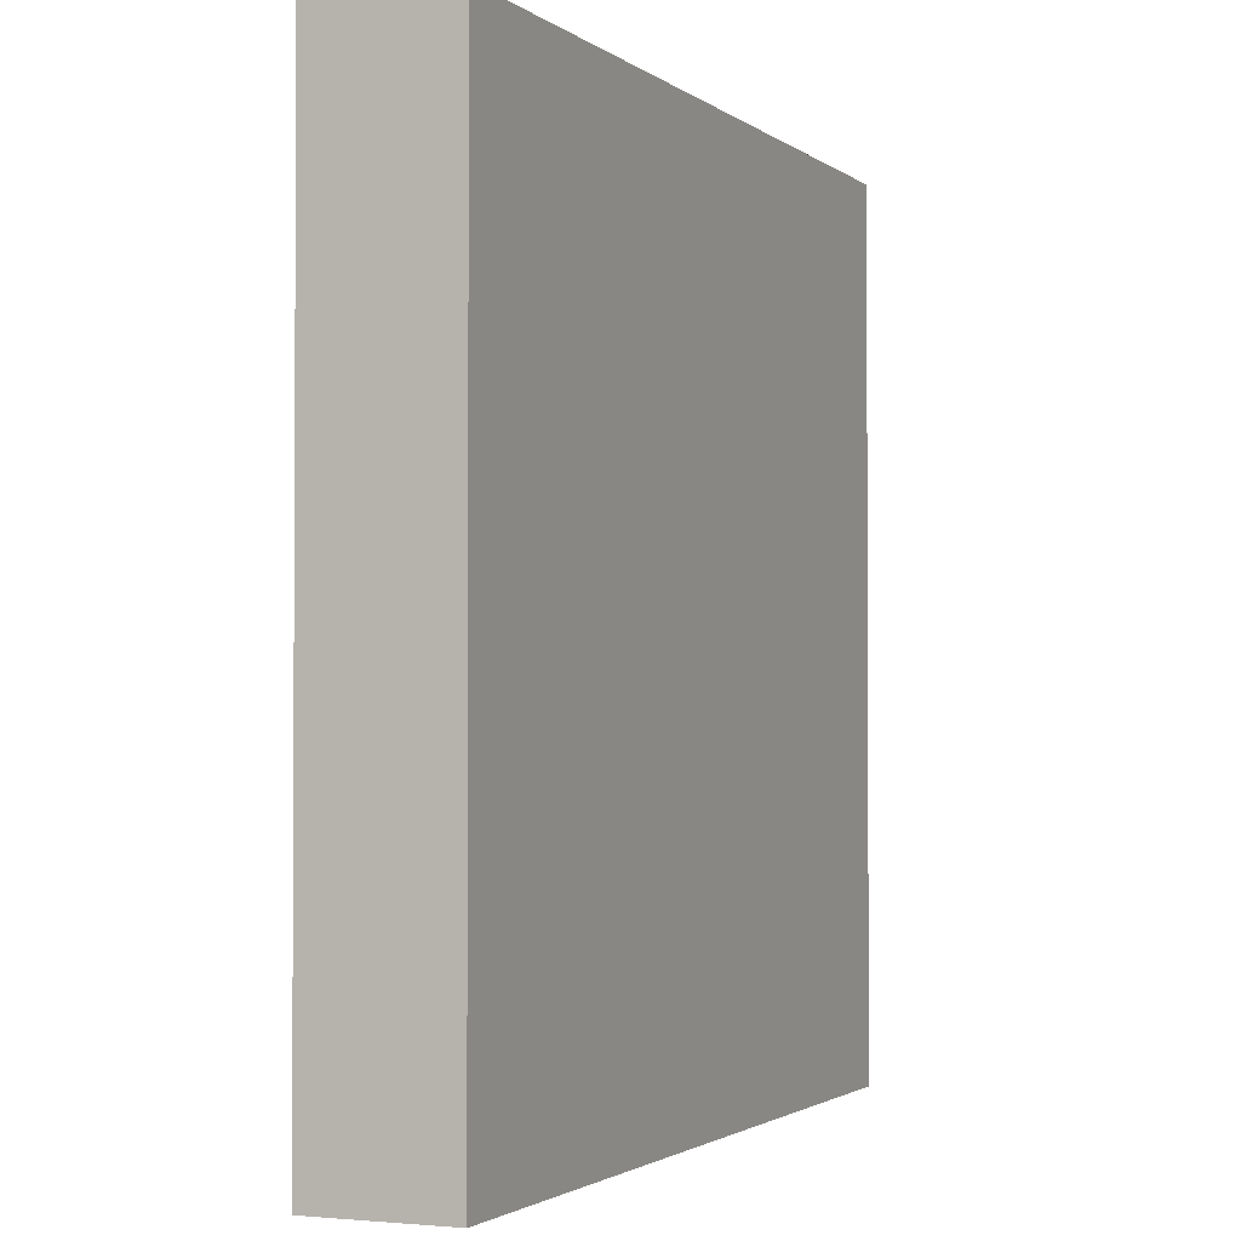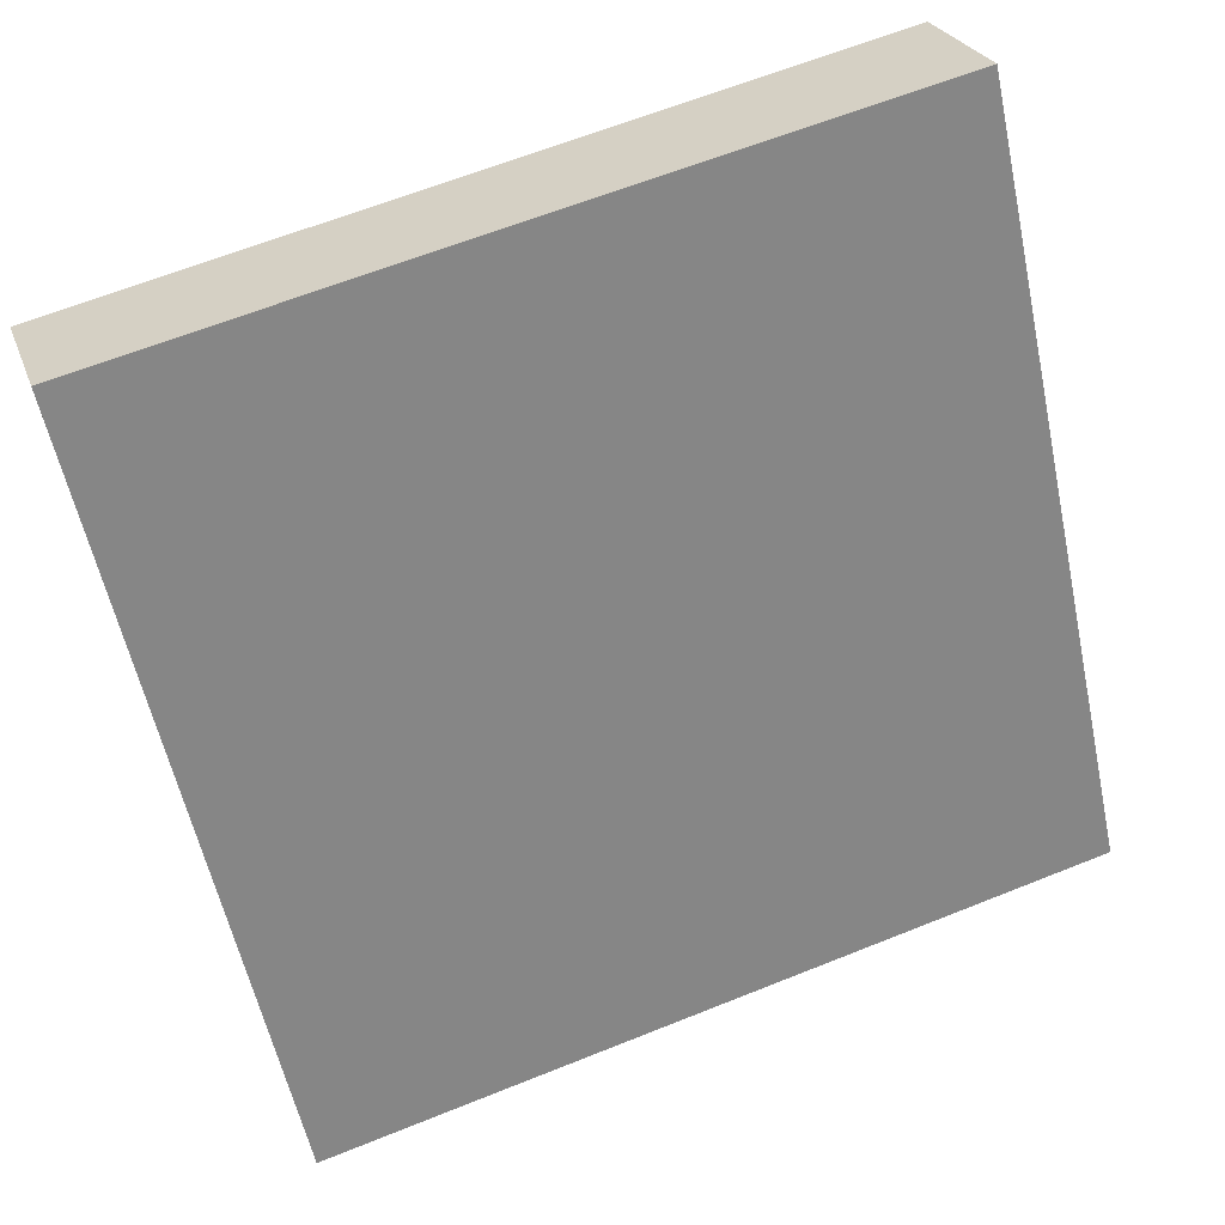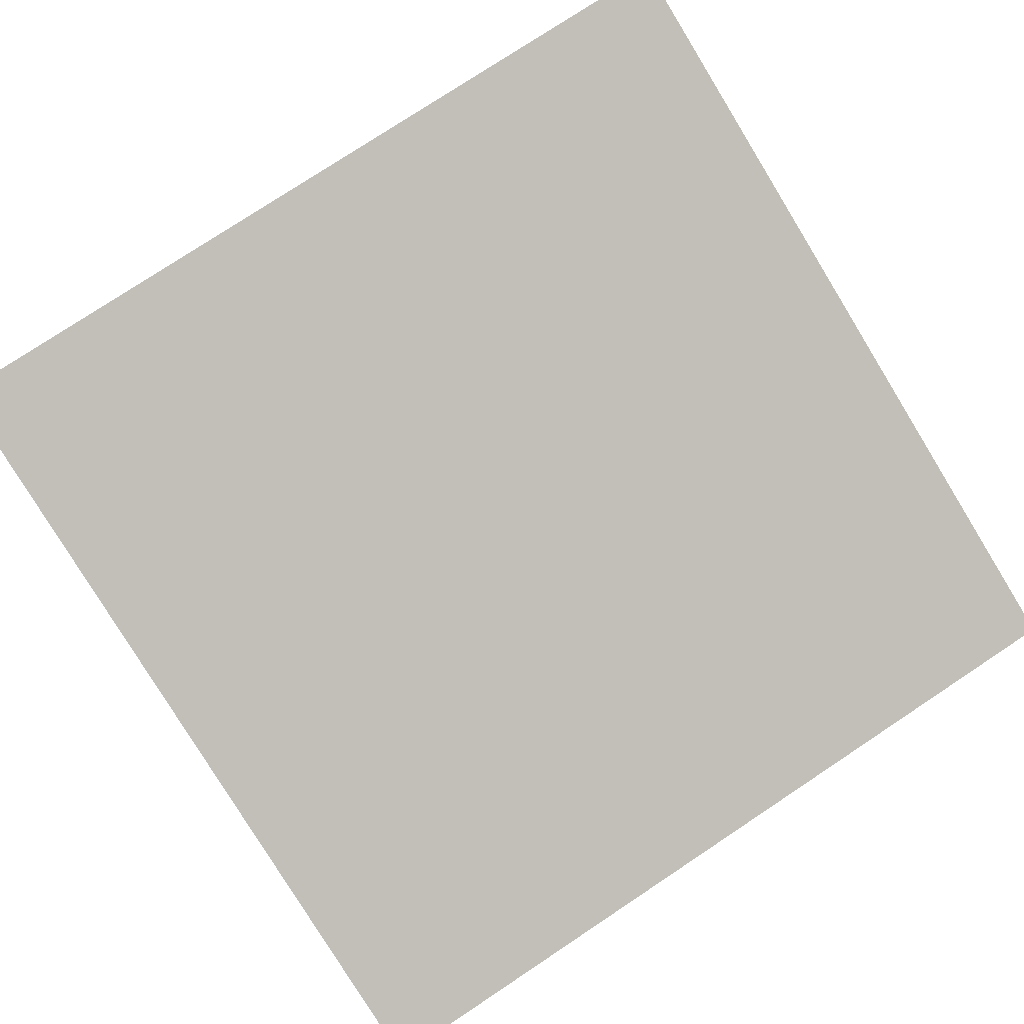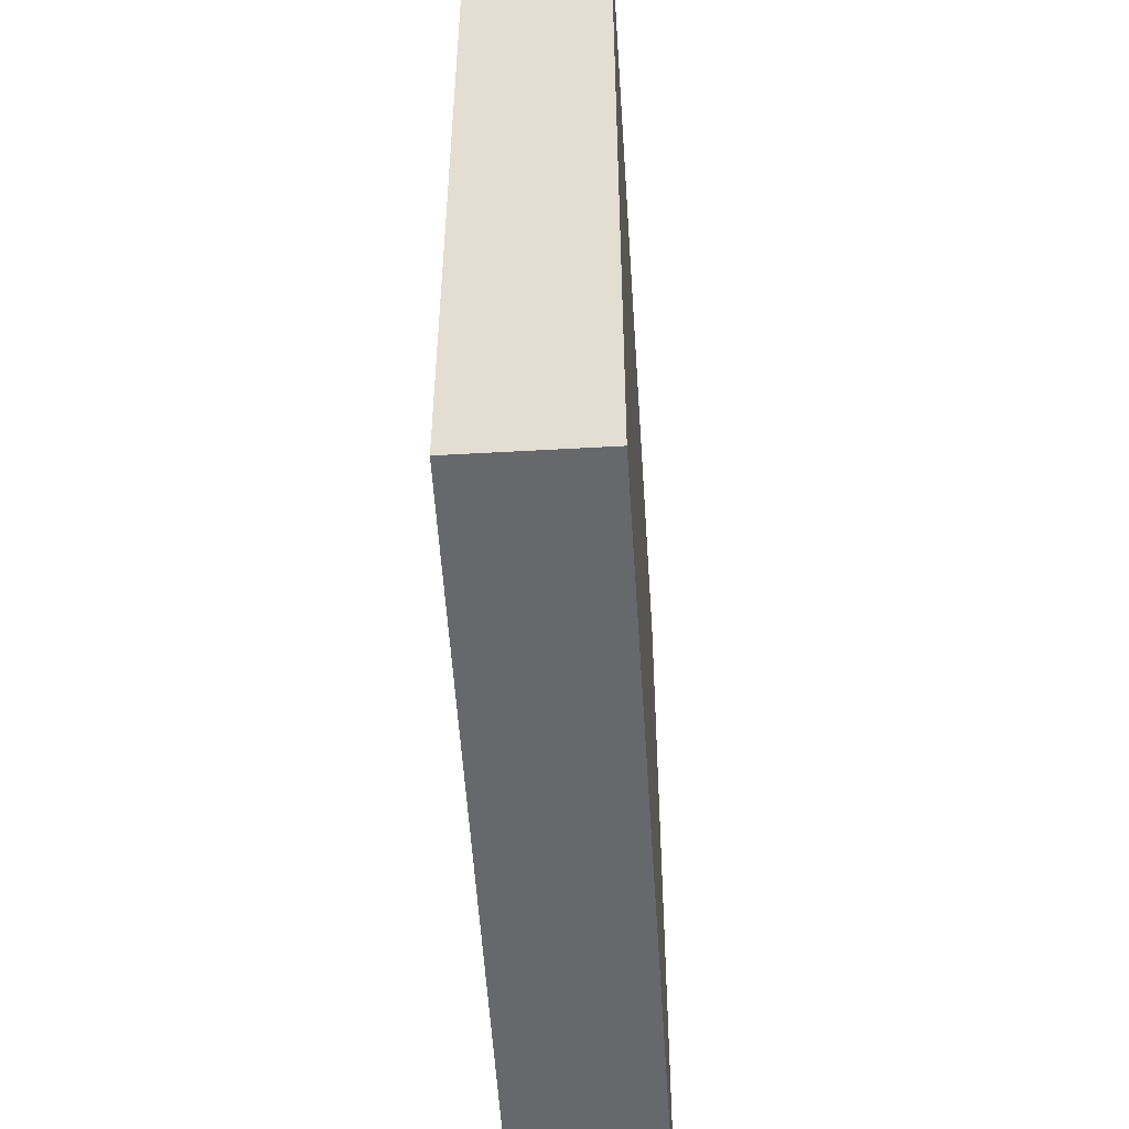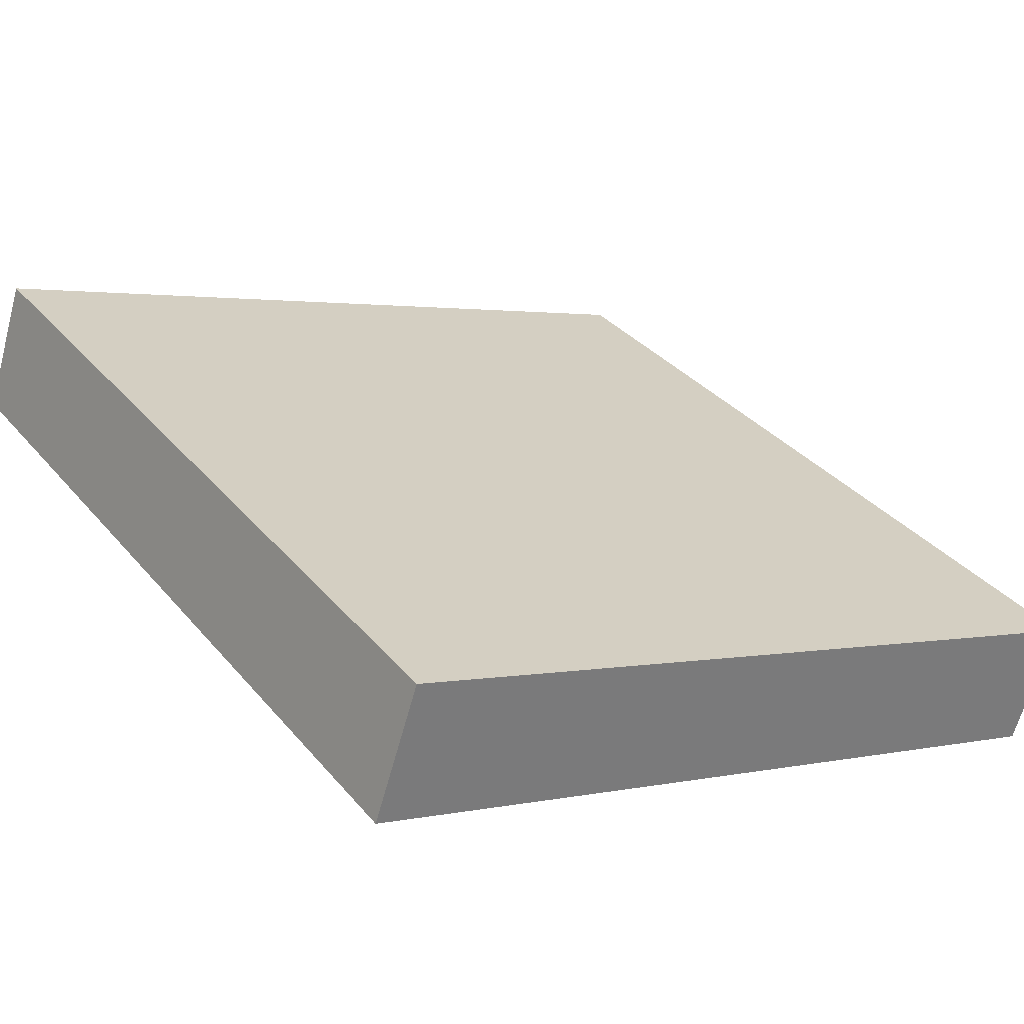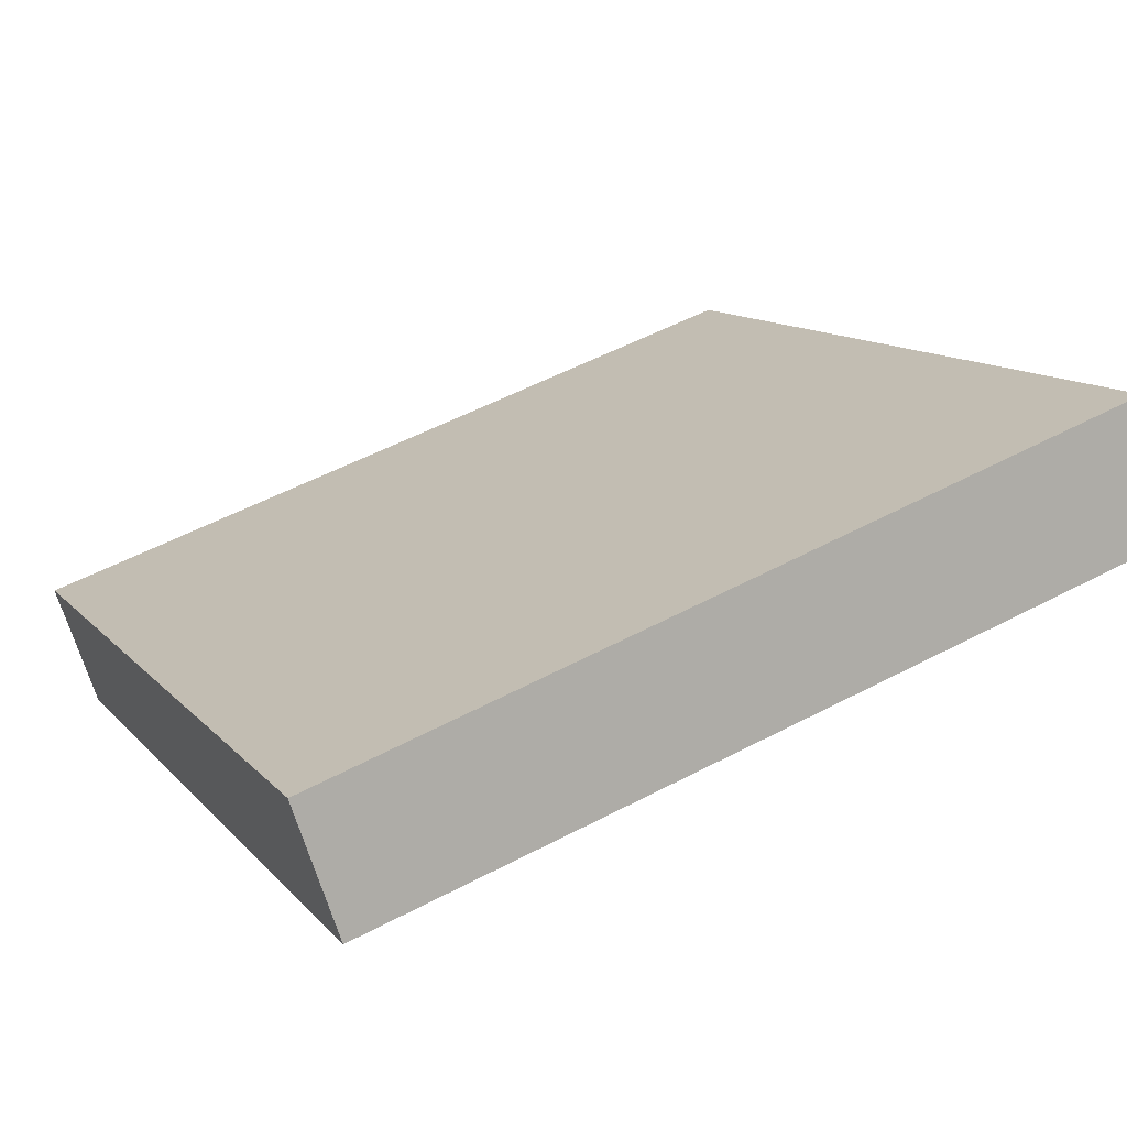
<metadata>
{"format":"obj","ext":"obj","renderer":"f3d","projection":"perspective","resolution":1024,"background":"white","views":[{"elev":-1.9,"azim":-48.1,"up":"+Z"},{"elev":-58.4,"azim":12.1,"up":"+Y"},{"elev":77.8,"azim":-123.5,"up":"+Y"},{"elev":-52.4,"azim":-67.7,"up":"+Z"},{"elev":33.8,"azim":146.4,"up":"+Y"},{"elev":11.5,"azim":-23.8,"up":"+Y"}]}
</metadata>
<code>
v 20.44 32.79 -4.263
v 20.44 32.79 4.263
v 20.88 31.51 -4.263
v 20.88 31.51 4.263
v 28.5 35.57 -4.263
v 28.5 35.57 4.263
v 28.96 34.22 -4.263
v 28.96 34.22 4.263
f 1 3 4
f 4 2 1
f 5 6 8
f 8 7 5
f 1 2 6
f 6 5 1
f 3 7 8
f 8 4 3
f 1 5 7
f 7 3 1
f 2 4 8
f 8 6 2

</code>
